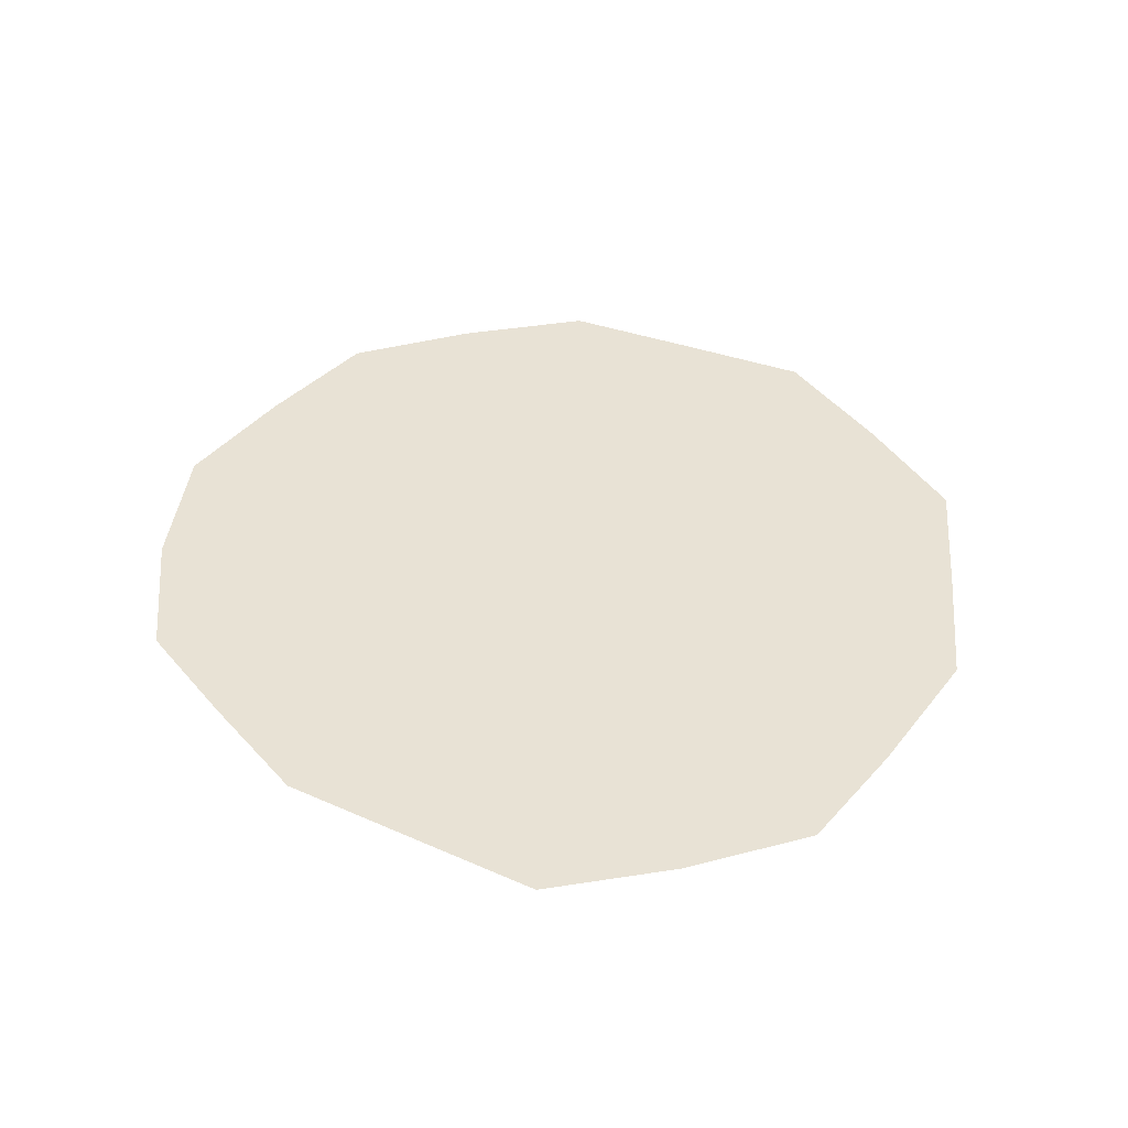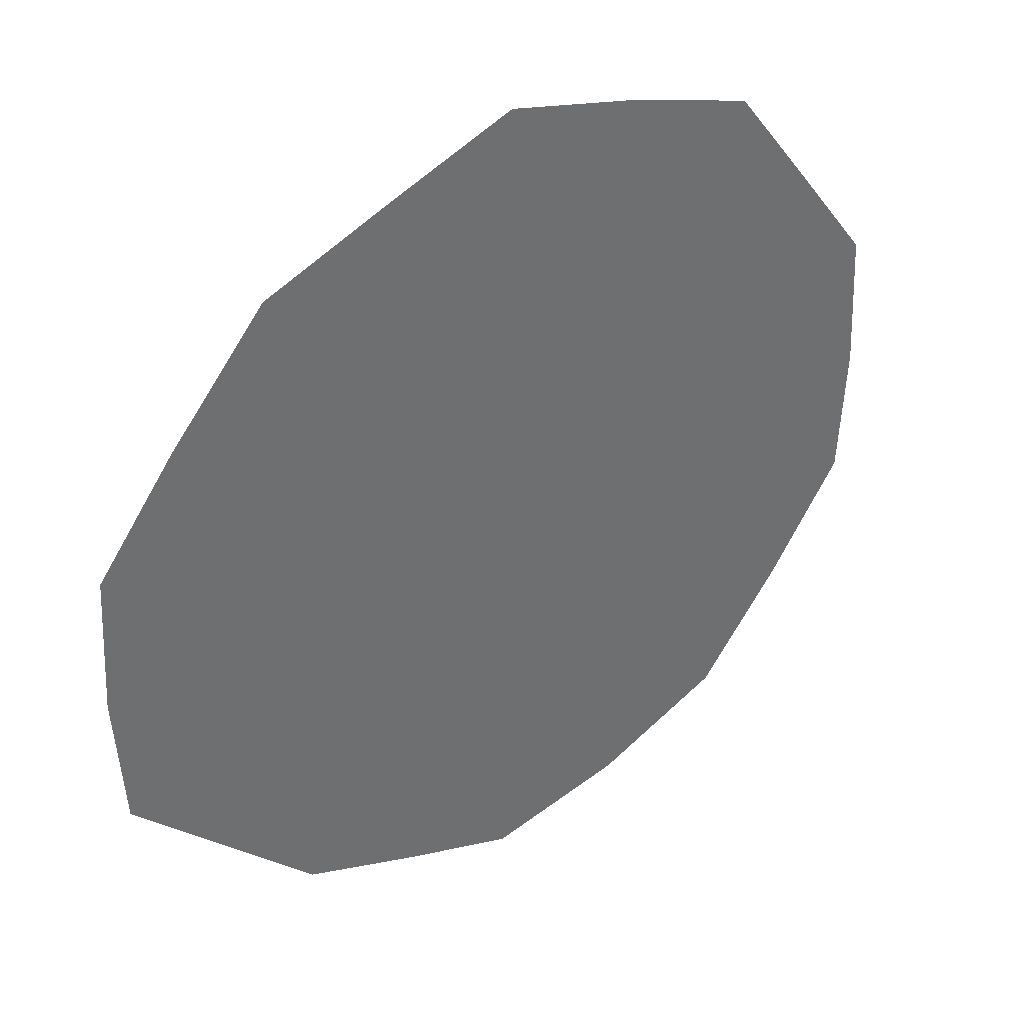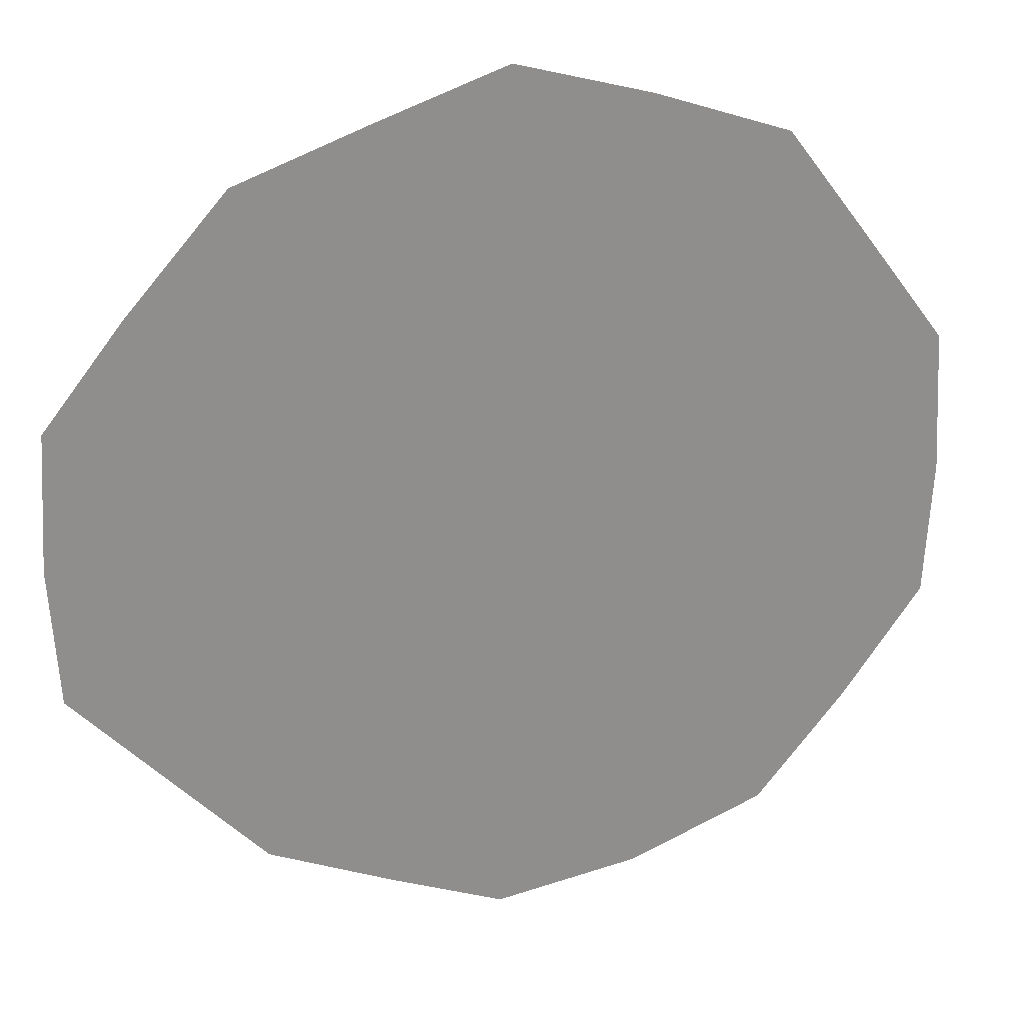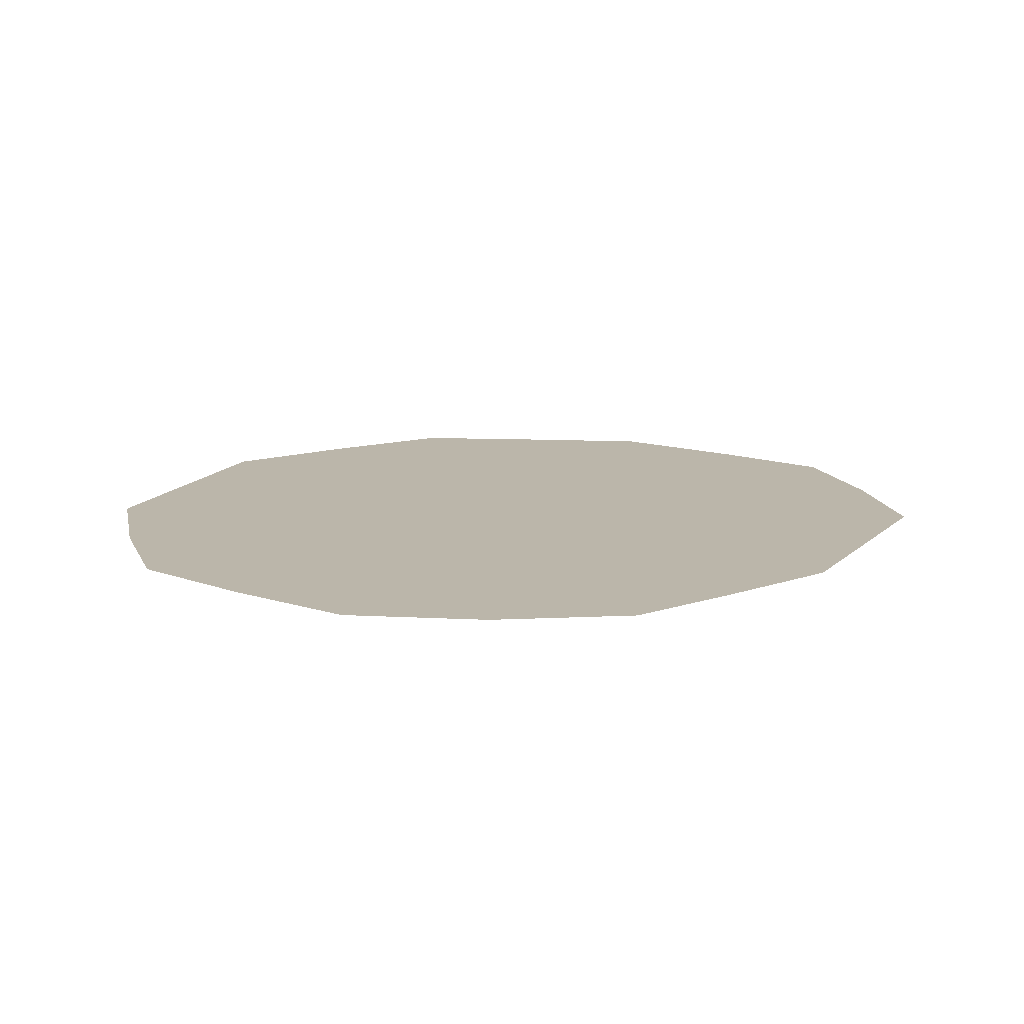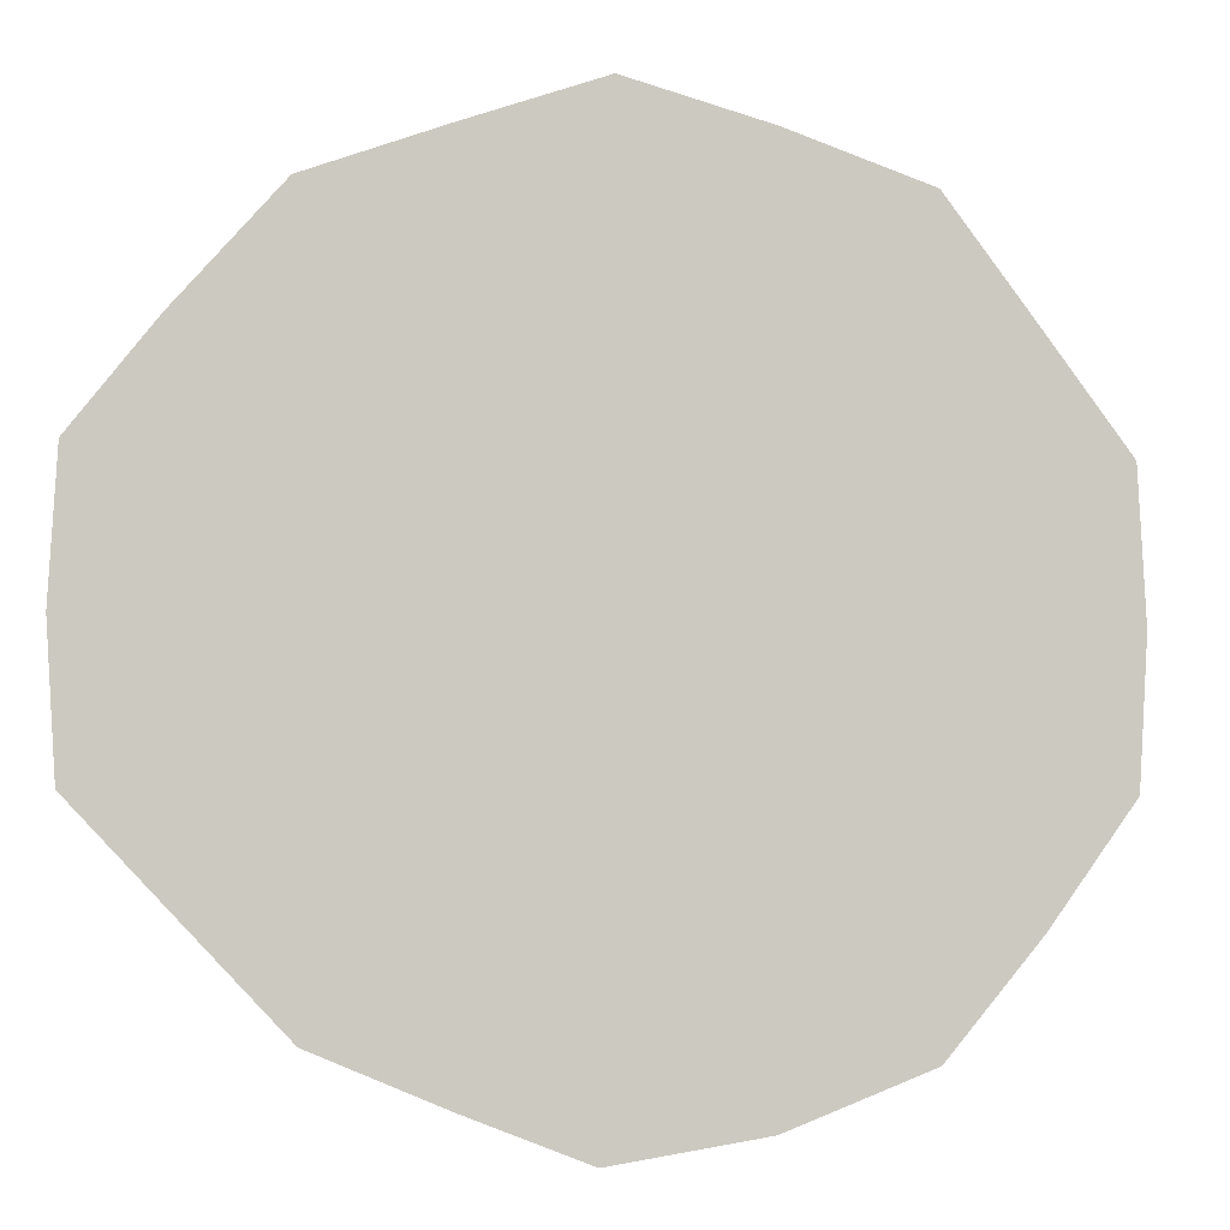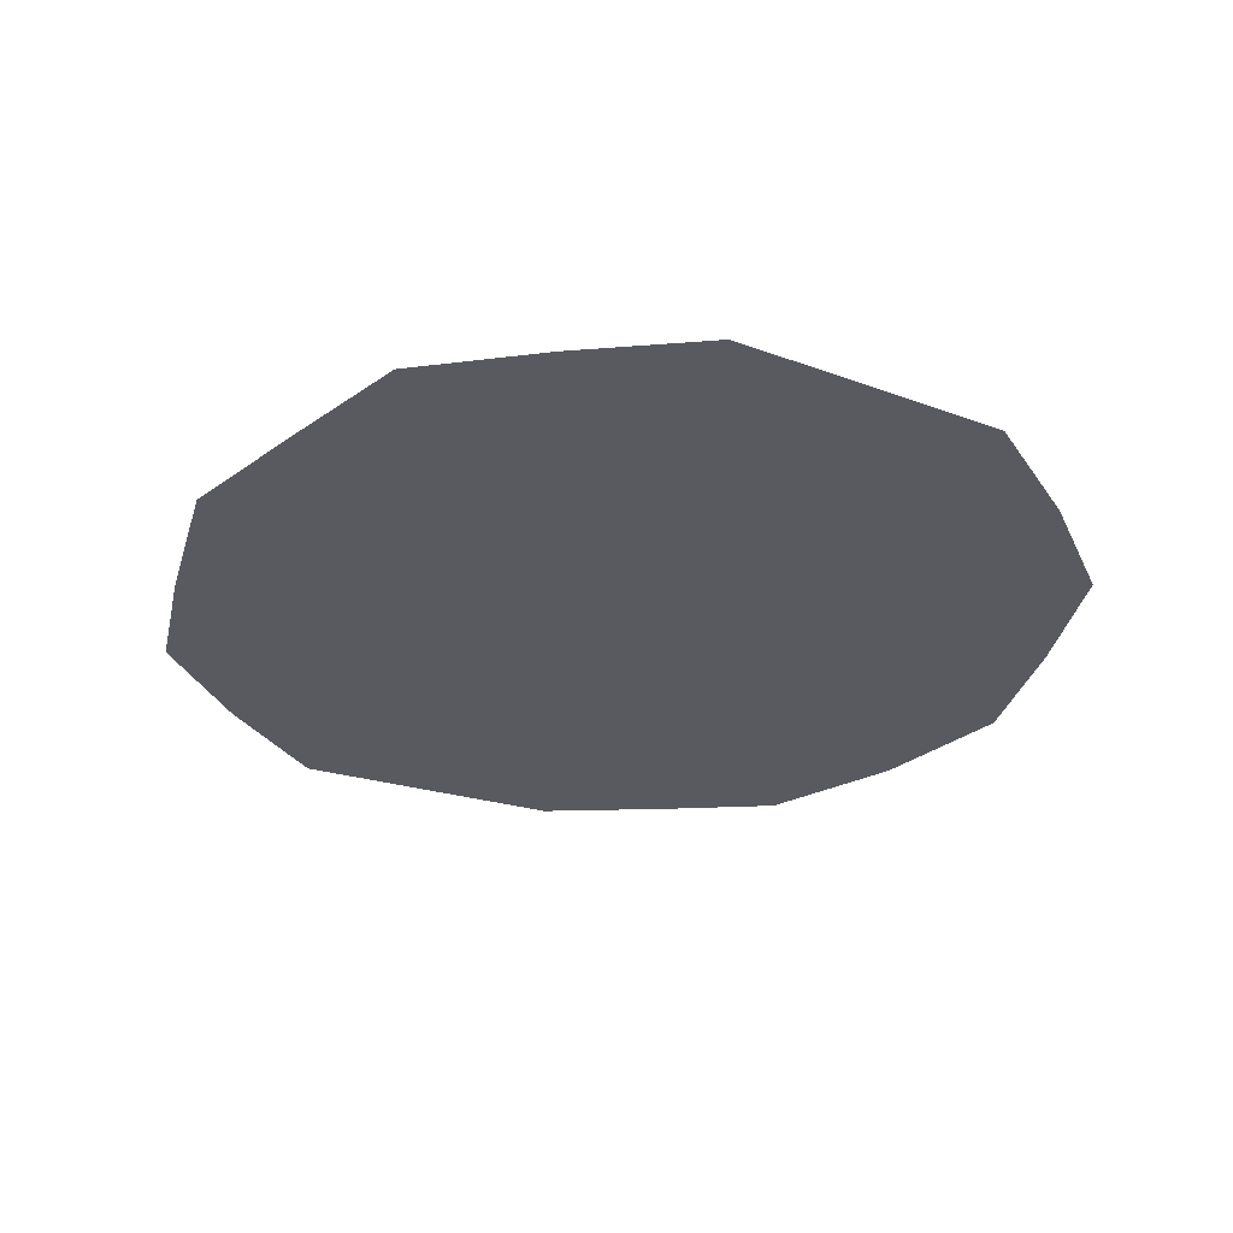
<metadata>
{"format":"obj","ext":"obj","renderer":"f3d","projection":"perspective","resolution":1024,"background":"white","views":[{"elev":40.7,"azim":-104.4,"up":"+Y"},{"elev":38.4,"azim":-37.6,"up":"+Z"},{"elev":24.7,"azim":-16.8,"up":"+Z"},{"elev":14.0,"azim":165.3,"up":"+Y"},{"elev":-3.2,"azim":-10.4,"up":"+Z"},{"elev":-31.9,"azim":25.4,"up":"+Y"}]}
</metadata>
<code>
g Island1_collider
v 1.802 14.23 5.744
v -5.207 14.23 3.516
v -5.172 14.23 -3.434
v 1.656 14.23 -5.854
v 6.204 14.23 -0.006882
v -0.1671 14.23 0.01477
v 6.607 14.23 2.1
v 6.607 14.23 -2.174
v -0.1671 14.23 6.82
v 4.02 14.23 5.52
v -6.941 14.23 2.118
v -4.181 14.23 5.403
v -4.045 14.23 -5.185
v -6.941 14.23 -2.088
v 3.979 14.23 -5.541
v -0.3685 14.23 -6.705
v 4.735 14.23 3.417
v -1.981 14.23 5.481
v -6.111 14.23 0.05673
v -2.051 14.23 -5.433
v 4.673 14.23 -3.465
v 0.9602 14.23 3.218
v 3.578 14.23 0.006689
v -3.187 14.23 2.111
v -3.195 14.23 -2.087
v 0.6212 14.23 -3.364
v 5.36 14.23 -3.895
v -2.134 14.23 -6.003
v -7.07 14.23 0.02626
v -2.19 14.23 6.123
v 5.313 14.23 3.819
v 1.87 14.23 -6.354
v -5.369 14.23 -3.772
v -5.721 14.23 3.665
v 1.926 14.23 6.242
v 6.728 14.23 -0.06717
v -5.207 14.23 3.516
v -6.941 14.23 2.118
v -6.941 14.23 2.118
v -6.111 14.23 0.05673
v 0.9602 14.23 3.218
v 3.578 14.23 0.006689
v 4.735 14.23 3.417
v 4.735 14.23 3.417
v 4.735 14.23 3.417
v 4.02 14.23 5.52
v 6.607 14.23 2.1
f 1 43 41
f 37 18 24
f 3 40 25
f 4 20 26
f 5 21 42
f 42 26 6
f 42 21 26
f 21 4 26
f 26 25 6
f 26 20 25
f 20 3 25
f 25 24 6
f 25 40 24
f 40 37 24
f 24 41 6
f 24 18 41
f 18 1 41
f 41 42 6
f 22 45 23
f 44 5 42
f 8 21 5
f 8 27 15 21
f 15 4 21
f 16 20 4
f 16 28 13 20
f 13 3 20
f 14 40 3
f 14 29 39 40
f 38 2 19
f 12 18 37
f 12 30 9 18
f 9 1 18
f 46 43 1
f 10 31 7 17
f 47 5 44
f 15 32 16 4
f 13 33 14 3
f 11 34 12 37
f 9 35 46 1
f 47 36 8 5

</code>
